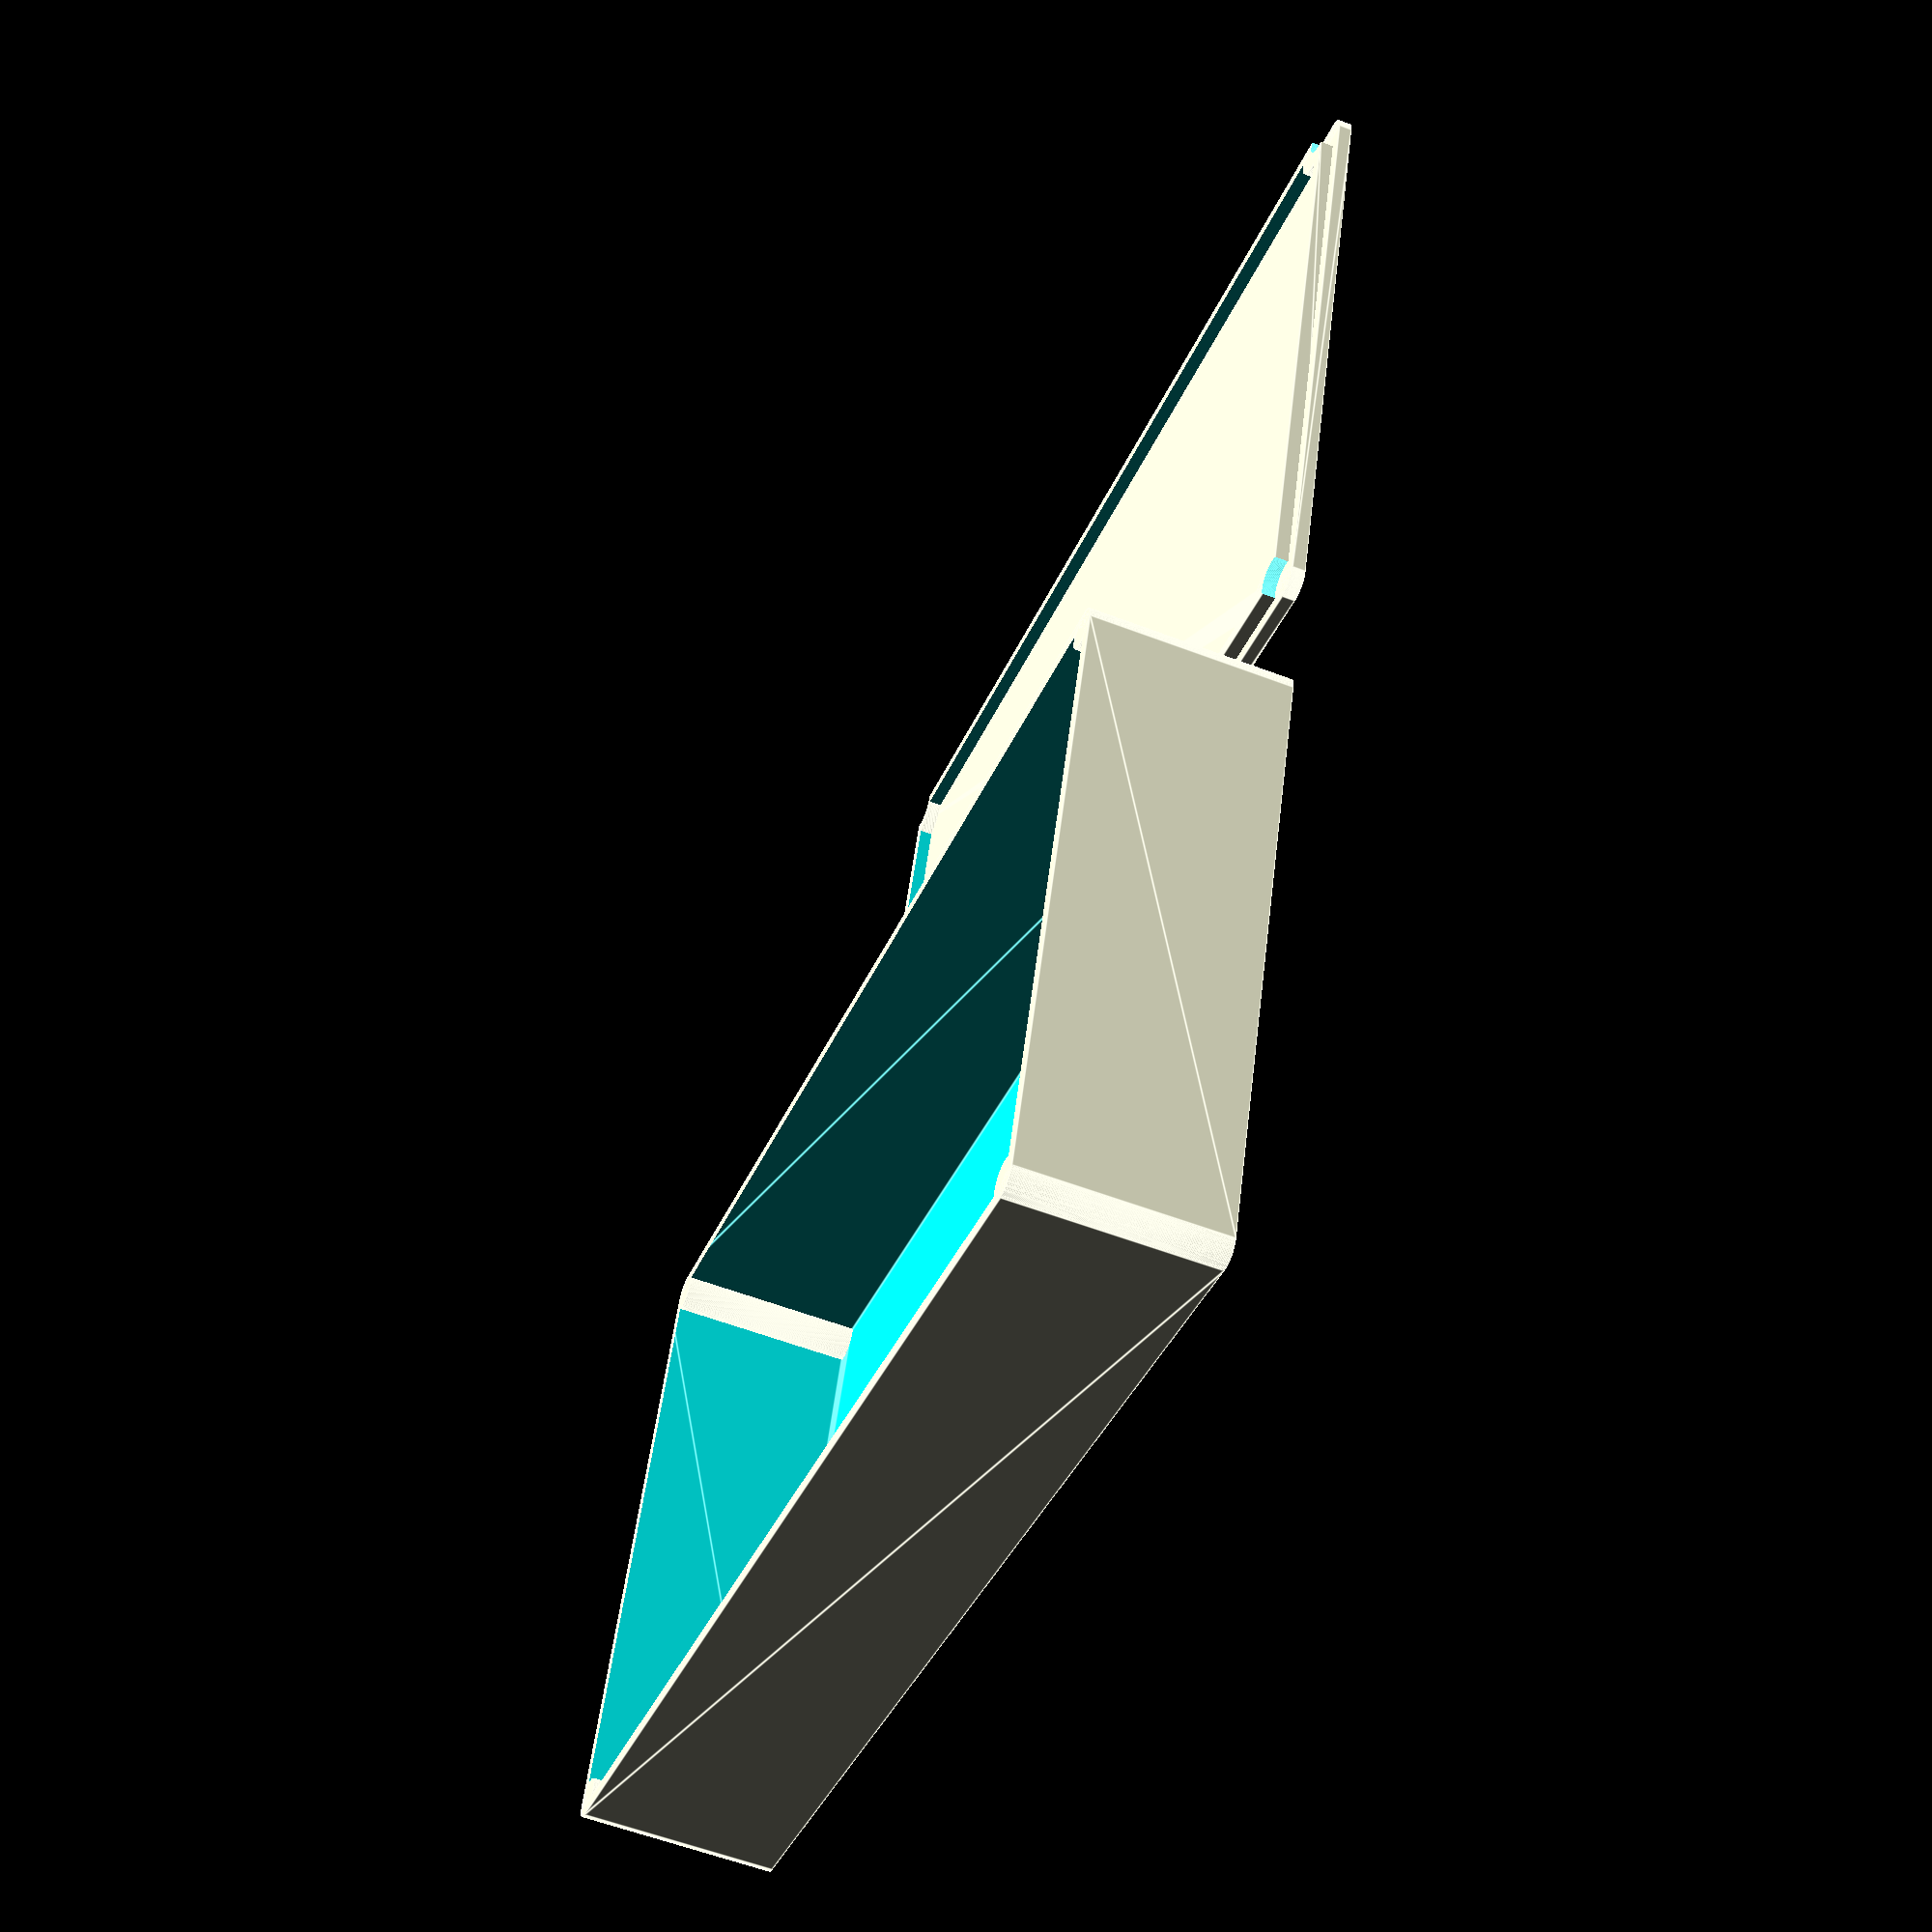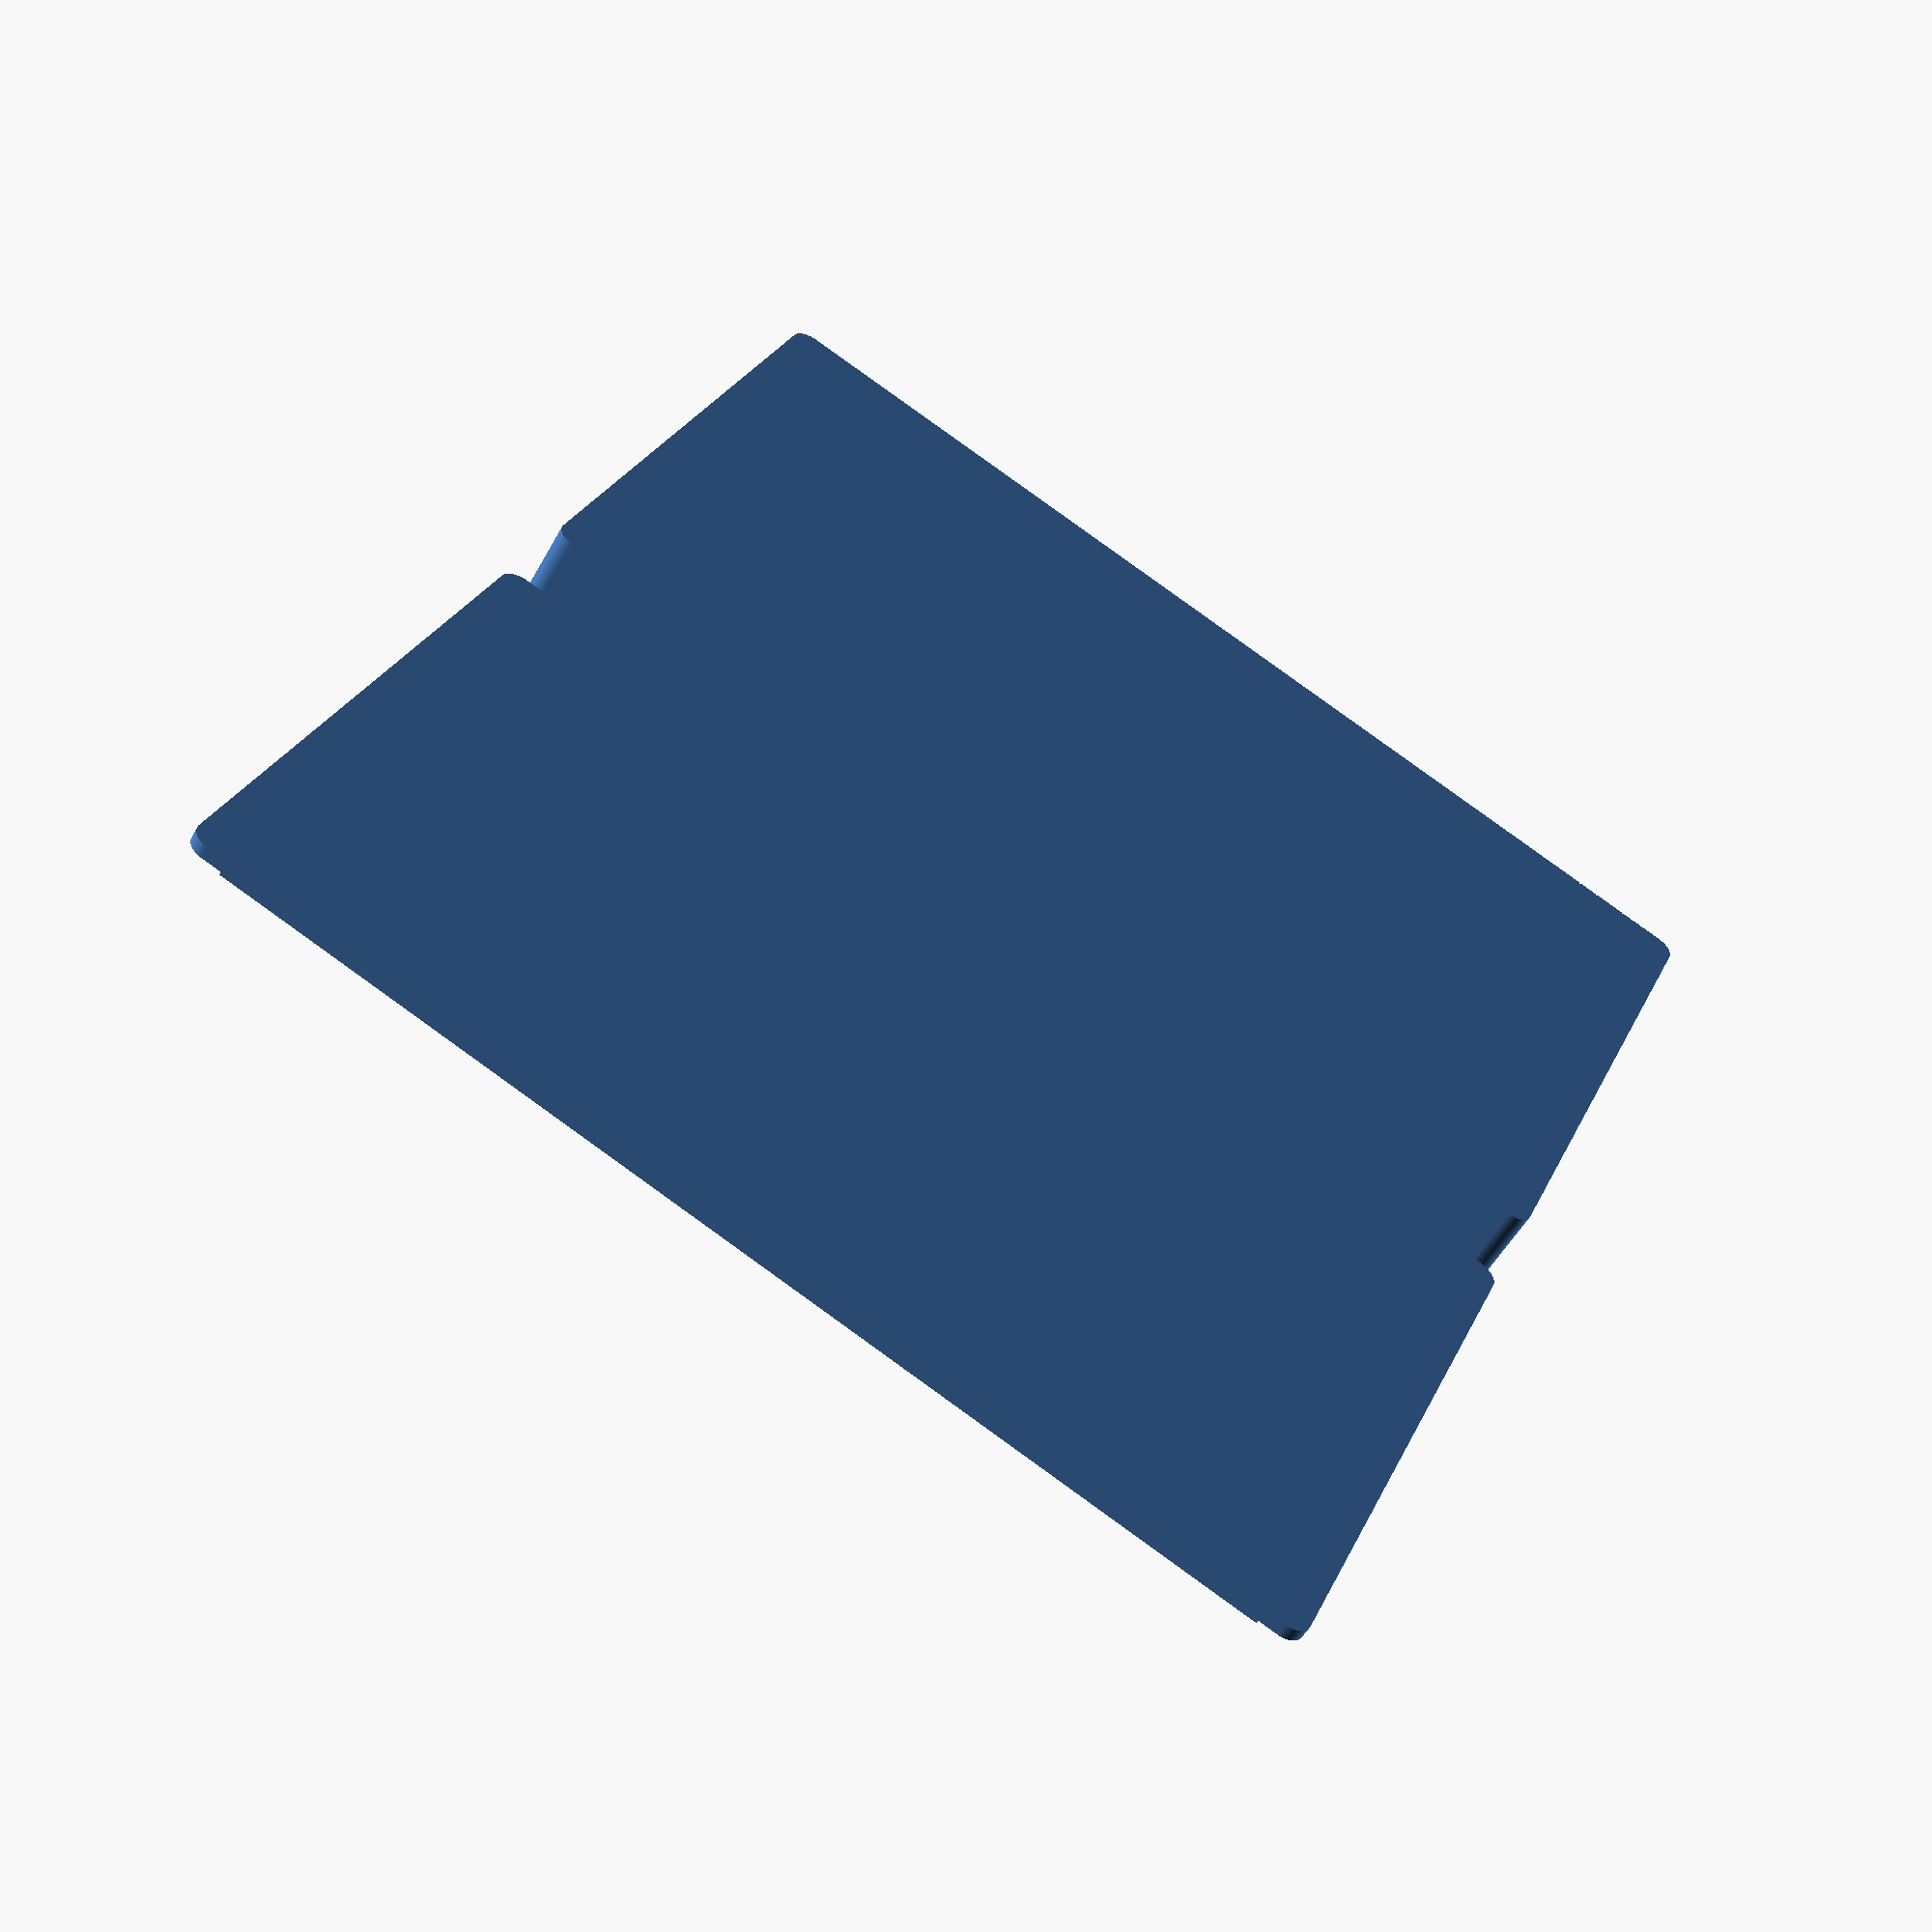
<openscad>
// pedalboard case

$fn=200;

length = 180;
width= 100;
height = 30;
cornerRadius = 3;
thickness = 2;


// box
translate([cornerRadius, cornerRadius, 0]){
    difference() {
            roundedBox(length, width, height, cornerRadius);
            translate([thickness,thickness,thickness]) {
                roundedBox(length-(2*thickness), width-(2*thickness), height, cornerRadius);
            }
    }
    lugs(width, length, height, cornerRadius);
}

// lid
translate([width*2 + 10 + cornerRadius, cornerRadius , 0]){
    mirror([1,0,0]) {
        roundedBox(length, width, thickness, cornerRadius);
        difference() {
            translate([thickness,thickness,0]) {
                roundedBox(length-2*thickness,width-2*thickness,2*thickness,cornerRadius);
            }
            lugs(width, length, height, cornerRadius);
            translate([2*thickness-cornerRadius,2*thickness-cornerRadius,1*thickness]) {
                difference() {
                    translate([0,0,-0.5*thickness]){
                        cube([width-4*thickness,length-4*thickness, 3*thickness]);
                    }
                    lugs(width+2*thickness, length+2*thickness, thickness, cornerRadius+thickness);
                }
            }
        }
    }
}


module roundedBox(length, width, height, radius)
{
    dRadius = 2*radius;

    //base rounded shape
    minkowski() {
        cube(size=[width-dRadius,length-dRadius, height]);
        cylinder(r=radius, h=0.0001);
    }
}

module lugs(length, width, height, radius)
{
    dRadius = 2*radius;
    translate([0,0]){
        cylinder(r=radius, h=height);
    }

    translate([0,width-dRadius]){
        cylinder(r=radius, h=height);
    }
    translate([length-dRadius,0]){
        cylinder(r=radius, h=height);
    }
    translate([length-dRadius,width-dRadius]){
        cylinder(r=radius, h=height);
    }
}



</openscad>
<views>
elev=57.1 azim=288.6 roll=68.2 proj=p view=edges
elev=232.3 azim=247.0 roll=28.1 proj=p view=solid
</views>
